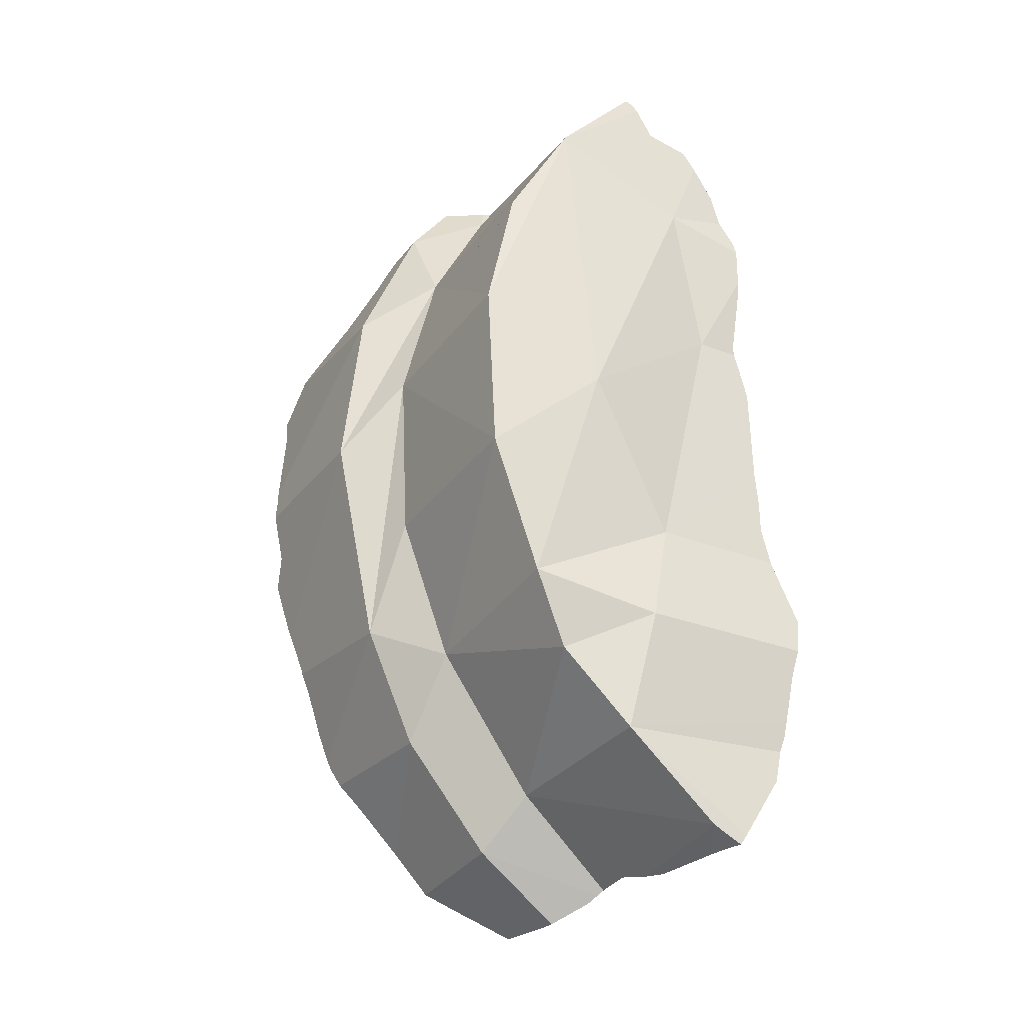
<metadata>
{"format":"obj","ext":"obj","renderer":"f3d","projection":"perspective","resolution":1024,"background":"white","views":[{"elev":-30.0,"azim":-29.7,"up":"+Y"}]}
</metadata>
<code>
v -0.2261 0.005867 0.3416
v -0.2254 0.01208 0.3409
v -0.2252 0.005297 0.4039
v -0.2248 0.009271 0.4038
v -0.2247 0.01889 0.3395
v -0.2244 0.006538 0.4047
v -0.2243 0.007709 0.4044
v -0.224 0.01616 0.4019
v -0.2233 0.02246 0.4037
v -0.2223 -0.01304 0.342
v -0.2206 0.04558 0.4035
v -0.2203 -0.02316 0.3349
v -0.2202 0.04953 0.4012
v -0.2195 0.05215 0.332
v -0.2192 -0.02771 0.3478
v -0.2186 -0.001012 0.4078
v -0.2186 0.06414 0.397
v -0.2183 -0.03129 0.3602
v -0.2179 0.06914 0.4034
v -0.2179 0.06246 0.3263
v -0.2177 0.07002 0.3952
v -0.2176 0.07029 0.3954
v -0.2175 -0.03065 0.4036
v -0.2175 0.06628 0.3425
v -0.2175 0.03564 0.407
v -0.2172 -0.03526 0.3742
v -0.2171 0.07155 0.3731
v -0.2169 0.07333 0.3742
v -0.2167 0.0705 0.3327
v -0.2167 -0.02626 0.405
v -0.2167 -0.04008 0.3498
v -0.2162 -0.04304 0.3393
v -0.2157 -0.03946 0.4
v -0.2157 -0.0395 0.4036
v -0.2156 0.07839 0.339
v -0.2156 -0.0412 0.3881
v -0.2152 -0.04764 0.3407
v -0.215 -0.04277 0.4035
v -0.2145 0.08097 0.3406
v -0.2138 -0.05315 0.3517
v -0.2117 -0.06366 0.3458
v -0.2114 -0.06497 0.3456
v -0.2114 0.08589 0.3819
v -0.2111 -0.06177 0.3931
v -0.211 0.08577 0.4013
v -0.2099 0.08812 0.4038
v -0.2096 -0.06917 0.3888
v -0.2092 0.09189 0.3684
v -0.209 -0.07058 0.4034
v -0.2086 -0.0465 0.4077
v -0.2085 -0.03818 0.4092
v -0.2079 -0.07305 0.3454
v -0.2076 0.06824 0.3247
v -0.2074 0.03214 0.4218
v -0.2064 -0.05046 0.412
v -0.2062 -0.05059 0.4121
v -0.2061 -0.03779 0.4146
v -0.2059 -0.07778 0.3825
v -0.2059 0.09821 0.3932
v -0.2057 0.03515 0.4888
v -0.2049 -0.01974 0.3383
v -0.2046 -0.03652 0.418
v -0.2046 0.1008 0.4041
v -0.2042 -0.08179 0.379
v -0.2042 -0.01607 0.4652
v -0.2042 -0.01442 0.474
v -0.2039 -0.03072 0.4205
v -0.2038 -0.01137 0.4896
v -0.2036 -0.0299 0.4484
v -0.2032 -0.06463 0.3493
v -0.2031 -0.02869 0.49
v -0.2029 -0.03217 0.4455
v -0.2024 -0.03491 0.4206
v -0.2019 0.1083 0.3841
v -0.2012 0.02684 0.4021
v -0.2008 0.1108 0.3845
v -0.2008 -0.08973 0.3428
v -0.2005 -0.08975 0.3717
v -0.2004 0.1111 0.3954
v -0.2 -0.03632 0.3968
v -0.1999 0.05947 0.4873
v -0.1986 0.09956 0.4107
v -0.1979 0.117 0.3975
v -0.1977 0.06868 0.4688
v -0.197 -0.0985 0.3426
v -0.197 -0.05095 0.4213
v -0.1968 0.05868 0.4893
v -0.1966 0.1201 0.3861
v -0.1964 0.1202 0.3987
v -0.1963 0.1203 0.4046
v -0.196 0.1209 0.3862
v -0.1954 -0.1018 0.3425
v -0.195 -0.1016 0.3611
v -0.1949 0.1037 0.4127
v -0.1948 0.08059 0.4766
v -0.1948 0.08093 0.4536
v -0.1941 -0.07629 0.3751
v -0.194 0.05856 0.4899
v -0.1937 0.08495 0.4858
v -0.1935 0.08596 0.4857
v -0.1935 0.08661 0.4467
v -0.1935 0.08703 0.4208
v -0.1933 -0.06078 0.4394
v -0.1929 0.1249 0.4001
v -0.1929 -0.06156 0.4488
v -0.1924 -0.07258 0.4195
v -0.1924 -0.06217 0.4563
v -0.192 -0.06173 0.4752
v -0.192 -0.1087 0.3445
v -0.1918 -0.06069 0.4901
v -0.1914 -0.1092 0.3559
v -0.1907 0.09163 0.4406
v -0.1896 0.08686 0.3834
v -0.1894 -0.1108 0.4009
v -0.1889 0.09501 0.4356
v -0.1879 0.1103 0.4146
v -0.1873 -0.07957 0.4226
v -0.1867 -0.08137 0.424
v -0.1863 -0.08238 0.4227
v -0.1863 -0.08224 0.4246
v -0.1862 0.08648 0.49
v -0.1861 -0.08273 0.4249
v -0.186 -0.07722 0.4901
v -0.1859 -0.08306 0.4248
v -0.1845 -0.1183 0.3481
v -0.1834 0.1062 0.4195
v -0.1828 -0.08756 0.4229
v -0.1817 -0.003158 0.4951
v -0.1816 0.1397 0.4049
v -0.1816 -0.0904 0.4223
v -0.1815 -0.05834 0.4921
v -0.1813 0.1401 0.4044
v -0.1813 0.08666 0.491
v -0.1812 0.1403 0.4049
v -0.1811 -0.05834 0.4922
v -0.1791 0.1275 0.4132
v -0.1784 0.1248 0.4149
v -0.1763 -0.08069 0.4145
v -0.1745 0.07285 0.4632
v -0.1733 -0.1104 0.4174
v -0.173 -0.1027 0.4859
v -0.173 0.1301 0.4163
v -0.1726 -0.09546 0.3496
v -0.1725 -0.1335 0.403
v -0.1718 0.05153 0.495
v -0.1718 0.1247 0.4908
v -0.1716 -0.1346 0.4005
v -0.1712 -0.1049 0.4864
v -0.1709 -0.1224 0.412
v -0.1709 -0.1224 0.412
v -0.1709 -0.1224 0.412
v -0.1704 -0.1366 0.3531
v -0.1701 0.1313 0.4177
v -0.1699 0.07185 0.4943
v -0.1696 0.1333 0.417
v -0.1686 0.07057 0.4946
v -0.1682 -0.0578 0.4587
v -0.1679 0.1394 0.415
v -0.1678 -0.1401 0.354
v -0.1674 0.05096 0.496
v -0.1673 -0.09989 0.4883
v -0.1648 -0.1138 0.4726
v -0.1647 0.004394 0.4992
v -0.1647 -0.1206 0.4194
v -0.1647 0.004431 0.4993
v -0.1646 0.004324 0.4993
v -0.1646 0.004456 0.4993
v -0.1644 -0.1406 0.4066
v -0.1643 0.00454 0.4992
v -0.1643 -0.1446 0.3806
v -0.1642 -0.1153 0.4633
v -0.1638 -0.1407 0.4071
v -0.1635 -0.09407 0.491
v -0.1631 0.1387 0.4178
v -0.162 -0.1184 0.4236
v -0.1615 -0.1144 0.4053
v -0.1605 -0.1209 0.4481
v -0.1602 -0.15 0.4046
v -0.1598 -0.1507 0.3677
v -0.1598 -0.1213 0.4545
v -0.1593 -0.1514 0.3677
v -0.159 -0.1519 0.357
v -0.1588 -0.152 0.357
v -0.1587 0.006475 0.4985
v -0.1568 -0.1424 0.413
v -0.1565 -0.08417 0.4958
v -0.1561 -0.05807 0.4922
v -0.1556 -0.08347 0.4958
v -0.1542 -0.1162 0.4619
v -0.1535 0.1486 0.4179
v -0.1533 0.1485 0.4181
v -0.1529 -0.1416 0.4161
v -0.1525 -0.1325 0.424
v -0.1515 0.1218 0.3924
v -0.1504 -0.1466 0.3591
v -0.1502 -0.13 0.4916
v -0.1484 0.003648 0.4739
v -0.1479 0.05047 0.4972
v -0.1477 -0.1599 0.3648
v -0.145 0.04974 0.4975
v -0.1436 0.1578 0.4445
v -0.1425 -0.08746 0.4985
v -0.1411 -0.08201 0.4977
v -0.1403 -0.1651 0.3702
v -0.1399 0.161 0.4735
v -0.1399 0.16 0.4885
v -0.1398 0.1613 0.4666
v -0.1383 -0.0402 0.4941
v -0.1379 0.158 0.4897
v -0.137 -0.02202 0.3818
v -0.1365 0.1538 0.4914
v -0.1357 -0.1569 0.4137
v -0.1341 0.007179 0.495
v -0.1329 -0.04937 0.4931
v -0.1327 -0.1706 0.3759
v -0.1323 -0.03364 0.4935
v -0.1317 -0.1593 0.414
v -0.1314 -0.08125 0.4976
v -0.1308 0.142 0.4925
v -0.1306 -0.1718 0.3968
v -0.1301 -0.1721 0.4038
v -0.1291 -0.03316 0.493
v -0.1274 -0.08477 0.4737
v -0.1267 -0.03265 0.4931
v -0.1266 0.04712 0.495
v -0.1235 0.09937 0.4955
v -0.1209 -0.1659 0.415
v -0.1189 -0.1635 0.4183
v -0.1182 0.1405 0.4688
v -0.1178 -0.1611 0.4343
v -0.1176 0.02402 0.4932
v -0.1175 -0.1619 0.4205
v -0.1172 -0.1595 0.4918
v -0.1153 0.1377 0.4937
v -0.1149 0.02679 0.4929
v -0.1147 -0.1633 0.4444
v -0.1147 -0.07799 0.4972
v -0.1133 0.05199 0.4933
v -0.1123 -0.03191 0.4931
v -0.112 -0.1642 0.4518
v -0.1113 0.05268 0.4937
v -0.1112 0.04252 0.4929
v -0.1109 0.1305 0.4945
v -0.1088 -0.1642 0.4776
v -0.108 -0.1644 0.484
v -0.1073 0.05043 0.4941
v -0.1067 -0.1649 0.4921
v -0.1044 -0.1616 0.4924
v -0.1035 -0.03146 0.4931
v -0.1034 0.1182 0.4947
v -0.1016 -0.07614 0.4969
v -0.101 -0.1472 0.3841
v -0.09991 0.1058 0.4949
v -0.09942 -0.1403 0.4494
v -0.099 0.0425 0.4929
v -0.09866 0.05868 0.4597
v -0.0962 0.04507 0.4933
v -0.09601 0.09508 0.4978
v -0.09554 0.08964 0.4991
v -0.09549 0.04249 0.4929
v -0.09486 0.07519 0.4981
v -0.09467 0.07001 0.4973
v -0.09268 -0.03113 0.4931
v -0.09205 -0.03048 0.4821
v -0.09053 0.02428 0.493
v -0.08988 -0.01177 0.4931
v -0.08979 -0.01282 0.4931
v -0.0892 -0.1382 0.4921
v -0.08869 -0.03586 0.4931
v -0.08869 -0.02505 0.4931
v -0.0864 -0.1263 0.4919
v -0.0851 -0.04932 0.4931
v -0.08483 -0.1207 0.4929
v -0.08414 -0.1149 0.4939
v -0.08391 -0.05339 0.4936
v -0.08211 -0.0805 0.4627
v -0.08203 -0.09713 0.4969
v -0.08156 -0.06065 0.4947
v -0.07982 -0.08729 0.4985
v -0.07725 -0.07394 0.4966
f 33 38 34
f 80 33 34
f 50 38 33
f 50 33 80
f 38 51 34
f 80 34 51
f 38 50 51
f 50 57 51
f 50 55 62
f 55 50 80
f 50 62 57
f 80 51 57
f 56 55 80
f 55 56 86
f 55 86 62
f 80 86 56
f 57 62 73
f 57 73 80
f 62 86 73
f 65 71 66
f 66 197 65
f 69 71 65
f 65 72 69
f 197 72 65
f 66 71 68
f 68 197 66
f 71 128 68
f 128 197 68
f 69 105 71
f 69 72 105
f 105 107 71
f 107 108 71
f 108 110 71
f 110 131 71
f 71 166 128
f 131 135 71
f 135 166 71
f 72 73 103
f 72 197 73
f 72 103 105
f 73 197 80
f 73 86 103
f 86 80 103
f 80 157 103
f 210 157 80
f 197 210 80
f 157 105 103
f 157 107 105
f 107 157 108
f 110 108 131
f 131 108 157
f 128 166 163
f 163 184 128
f 184 197 128
f 135 131 157
f 187 135 157
f 135 187 166
f 216 187 157
f 157 210 264
f 222 216 157
f 224 222 157
f 224 157 264
f 163 166 165
f 165 169 163
f 169 184 163
f 166 167 165
f 165 167 169
f 166 169 167
f 166 213 169
f 187 208 166
f 166 208 216
f 213 166 222
f 222 166 216
f 184 169 213
f 197 184 213
f 216 208 187
f 197 256 210
f 197 213 231
f 197 231 256
f 210 256 264
f 213 222 231
f 222 224 267
f 231 222 235
f 222 266 235
f 222 267 266
f 239 224 249
f 224 239 267
f 224 264 249
f 256 231 235
f 256 235 255
f 235 260 255
f 265 260 235
f 235 266 265
f 239 249 267
f 249 264 263
f 267 249 263
f 256 255 257
f 255 260 257
f 260 256 257
f 265 256 260
f 264 256 266
f 266 256 265
f 264 269 263
f 267 263 269
f 264 266 267
f 264 267 270
f 264 270 269
f 270 267 269
f 161 162 148
f 161 148 202
f 162 196 148
f 148 196 202
f 168 151 150
f 176 150 151
f 176 168 150
f 176 151 164
f 151 193 164
f 172 151 168
f 172 193 151
f 173 162 161
f 161 202 173
f 171 162 189
f 171 196 162
f 189 162 173
f 175 176 164
f 164 193 175
f 192 172 168
f 192 168 176
f 189 180 171
f 171 180 196
f 192 185 172
f 172 185 193
f 189 173 186
f 173 202 186
f 189 176 175
f 177 189 175
f 193 177 175
f 223 176 189
f 252 192 176
f 276 176 223
f 252 176 276
f 180 189 177
f 193 180 177
f 193 196 180
f 185 192 193
f 189 186 188
f 202 188 186
f 189 188 223
f 202 203 188
f 223 188 203
f 192 212 193
f 252 212 192
f 196 193 233
f 212 217 193
f 217 232 193
f 193 232 230
f 193 230 236
f 193 236 233
f 196 274 202
f 233 248 196
f 248 271 196
f 196 271 274
f 202 218 203
f 218 202 237
f 237 202 279
f 202 274 277
f 277 279 202
f 223 203 218
f 217 212 252
f 217 227 228
f 227 217 252
f 217 228 232
f 223 218 237
f 237 251 223
f 251 276 223
f 228 227 252
f 232 228 252
f 254 230 232
f 236 230 254
f 254 232 252
f 236 240 233
f 240 244 233
f 244 245 233
f 245 247 233
f 233 247 248
f 240 236 254
f 251 237 279
f 240 254 244
f 244 254 245
f 247 245 268
f 245 254 268
f 248 247 268
f 248 268 271
f 280 276 251
f 251 279 280
f 254 252 276
f 276 268 254
f 276 271 268
f 274 271 273
f 276 273 271
f 274 273 276
f 277 274 276
f 280 277 276
f 280 279 277
f 17 2 1
f 1 2 61
f 1 3 8
f 18 3 1
f 17 1 8
f 10 15 1
f 10 1 61
f 15 18 1
f 5 2 17
f 61 2 5
f 3 7 4
f 8 3 4
f 3 6 7
f 16 6 3
f 30 16 3
f 18 26 3
f 23 30 3
f 33 23 3
f 26 36 3
f 36 33 3
f 4 7 8
f 29 14 5
f 5 14 53
f 27 5 17
f 24 5 27
f 24 29 5
f 61 5 53
f 7 6 16
f 8 7 16
f 8 9 11
f 25 9 8
f 11 13 8
f 13 17 8
f 8 16 75
f 25 8 75
f 9 25 11
f 61 15 10
f 13 11 75
f 11 25 75
f 113 17 13
f 113 13 75
f 20 14 29
f 53 14 20
f 18 15 61
f 30 80 16
f 80 75 16
f 28 17 21
f 113 21 17
f 27 17 28
f 61 26 18
f 53 20 29
f 28 21 22
f 113 22 21
f 28 22 43
f 43 22 45
f 113 45 22
f 33 30 23
f 27 113 24
f 29 24 53
f 24 113 53
f 80 36 26
f 80 26 61
f 43 27 28
f 113 27 43
f 80 30 33
f 33 36 80
f 113 43 45
f 61 53 210
f 113 210 53
f 61 210 80
f 80 210 75
f 75 210 113
f 86 80 56
f 106 56 80
f 56 106 86
f 103 80 86
f 157 80 103
f 106 80 138
f 80 210 138
f 80 157 210
f 103 86 118
f 106 117 86
f 86 117 118
f 103 118 105
f 105 157 103
f 105 120 107
f 107 157 105
f 118 120 105
f 138 117 106
f 107 123 108
f 107 108 157
f 120 123 107
f 108 123 110
f 131 108 110
f 157 108 131
f 123 135 110
f 110 135 131
f 117 122 118
f 138 122 117
f 118 122 120
f 120 122 123
f 122 141 123
f 122 138 124
f 124 141 122
f 123 187 135
f 141 161 123
f 123 161 173
f 173 186 123
f 186 188 123
f 123 214 187
f 188 214 123
f 138 127 124
f 175 124 127
f 177 141 124
f 175 177 124
f 138 130 127
f 130 175 127
f 130 138 176
f 130 140 175
f 140 130 176
f 135 157 131
f 187 157 135
f 176 138 210
f 140 149 175
f 176 149 140
f 141 148 161
f 162 148 141
f 171 162 141
f 177 171 141
f 148 162 161
f 151 149 150
f 176 150 149
f 149 151 164
f 149 164 175
f 176 151 150
f 176 164 151
f 187 216 157
f 157 264 210
f 157 216 222
f 157 222 224
f 157 224 264
f 161 162 173
f 171 189 162
f 162 189 173
f 175 164 176
f 177 180 171
f 171 180 189
f 186 173 189
f 189 175 176
f 189 177 175
f 189 176 223
f 210 252 176
f 176 276 223
f 176 252 276
f 189 180 177
f 188 186 189
f 187 214 208
f 187 208 216
f 188 189 223
f 203 214 188
f 188 223 203
f 203 218 214
f 203 223 218
f 208 214 222
f 216 208 222
f 276 252 210
f 276 210 264
f 218 237 214
f 214 239 222
f 237 251 214
f 214 272 239
f 251 278 214
f 214 275 272
f 214 278 275
f 218 223 237
f 222 239 224
f 223 251 237
f 276 251 223
f 224 239 249
f 224 249 264
f 239 272 249
f 249 263 264
f 249 272 263
f 280 251 276
f 251 280 278
f 263 269 264
f 263 272 269
f 264 269 272
f 264 272 275
f 264 275 276
f 276 275 278
f 276 278 280
f 4 8 7
f 4 7 9
f 8 4 9
f 16 6 7
f 6 54 7
f 16 54 6
f 8 16 7
f 9 7 25
f 7 102 25
f 7 54 102
f 8 9 25
f 75 16 8
f 8 25 75
f 13 11 19
f 75 11 13
f 11 102 19
f 75 25 11
f 11 25 102
f 17 13 19
f 113 13 17
f 75 13 113
f 30 51 16
f 80 30 16
f 51 54 16
f 80 16 75
f 17 19 22
f 21 17 22
f 17 21 113
f 22 19 45
f 45 19 46
f 19 102 46
f 113 21 22
f 113 22 45
f 33 23 30
f 23 51 30
f 33 34 23
f 34 51 23
f 33 30 80
f 80 34 33
f 80 51 34
f 45 46 113
f 46 102 82
f 46 82 113
f 51 67 54
f 51 57 62
f 80 57 51
f 62 67 51
f 54 66 60
f 54 60 102
f 65 66 54
f 54 69 65
f 67 69 54
f 73 62 57
f 73 57 80
f 60 66 68
f 68 128 60
f 60 81 84
f 60 87 81
f 60 84 96
f 60 145 87
f 60 96 102
f 128 163 60
f 145 60 160
f 60 165 160
f 60 163 165
f 62 73 67
f 65 197 66
f 65 69 72
f 65 72 197
f 68 66 197
f 67 72 69
f 67 73 72
f 68 197 128
f 197 72 73
f 197 73 80
f 75 210 80
f 210 75 113
f 80 210 197
f 84 81 87
f 82 102 94
f 82 94 116
f 82 194 113
f 82 116 194
f 84 87 98
f 139 96 84
f 84 98 139
f 98 87 145
f 102 126 94
f 94 126 116
f 96 101 102
f 96 112 101
f 139 112 96
f 98 145 139
f 102 101 112
f 102 112 115
f 102 115 126
f 139 115 112
f 113 194 210
f 139 126 115
f 126 194 116
f 139 194 126
f 163 128 184
f 128 197 184
f 139 145 160
f 139 160 198
f 256 194 139
f 139 198 200
f 139 200 225
f 139 225 256
f 165 167 160
f 160 167 198
f 165 163 169
f 169 163 184
f 169 167 165
f 167 169 200
f 167 200 198
f 169 184 242
f 200 169 242
f 197 213 184
f 184 213 231
f 184 231 235
f 184 235 242
f 210 194 256
f 210 256 197
f 213 197 231
f 197 256 231
f 200 242 225
f 225 242 238
f 256 225 238
f 235 231 256
f 235 255 242
f 255 235 256
f 241 238 246
f 256 238 241
f 238 242 246
f 246 257 241
f 257 256 241
f 242 255 246
f 257 246 255
f 257 255 256
f 96 95 101
f 139 95 96
f 99 100 95
f 99 95 121
f 101 95 100
f 95 139 121
f 112 96 101
f 139 96 112
f 99 121 100
f 101 100 146
f 121 146 100
f 112 101 146
f 139 112 115
f 115 112 146
f 139 115 126
f 126 115 153
f 115 146 153
f 116 126 137
f 126 116 194
f 116 137 194
f 121 139 133
f 121 133 146
f 126 153 137
f 139 126 194
f 154 133 139
f 133 154 146
f 137 153 142
f 137 142 194
f 139 198 154
f 139 194 256
f 139 200 198
f 139 225 200
f 256 225 139
f 142 153 155
f 194 142 155
f 153 146 205
f 154 156 146
f 156 198 146
f 198 200 146
f 200 226 146
f 205 146 206
f 146 211 206
f 219 211 146
f 234 219 146
f 226 243 146
f 146 243 234
f 153 174 155
f 153 191 174
f 153 201 191
f 153 207 201
f 153 205 207
f 154 198 156
f 155 174 194
f 174 191 190
f 190 194 174
f 191 194 190
f 229 194 191
f 229 191 201
f 256 194 229
f 200 225 238
f 200 238 226
f 229 201 207
f 206 229 205
f 205 229 207
f 206 211 209
f 209 229 206
f 211 219 209
f 219 229 209
f 229 219 234
f 238 225 256
f 226 238 261
f 226 250 243
f 226 253 250
f 259 253 226
f 226 261 259
f 234 250 229
f 229 250 253
f 229 253 256
f 234 243 250
f 241 238 256
f 261 238 241
f 257 246 241
f 241 246 261
f 257 241 256
f 246 257 261
f 253 258 256
f 259 258 253
f 256 262 257
f 256 258 259
f 256 259 261
f 256 261 262
f 261 257 262
f 31 18 15
f 15 18 61
f 31 15 61
f 18 40 26
f 18 26 61
f 31 40 18
f 26 47 36
f 26 36 80
f 40 47 26
f 26 80 61
f 70 40 31
f 70 31 61
f 36 44 33
f 33 80 36
f 44 80 33
f 36 47 44
f 40 41 42
f 70 41 40
f 47 40 42
f 42 41 70
f 42 58 47
f 52 64 42
f 52 42 70
f 42 64 58
f 97 44 47
f 80 44 97
f 47 58 97
f 52 85 64
f 143 52 70
f 77 85 52
f 143 77 52
f 58 64 97
f 61 210 70
f 61 80 210
f 85 78 64
f 64 78 97
f 70 210 143
f 85 77 143
f 85 93 78
f 93 143 78
f 78 143 97
f 97 210 80
f 92 109 85
f 92 85 143
f 85 111 93
f 109 111 85
f 92 143 109
f 111 143 93
f 143 210 97
f 125 111 109
f 109 143 125
f 125 143 111
f 59 63 83
f 63 59 113
f 83 79 59
f 113 59 79
f 63 82 94
f 82 63 113
f 83 63 90
f 63 94 90
f 113 79 83
f 82 116 94
f 194 82 113
f 194 116 82
f 83 90 89
f 113 83 89
f 89 90 104
f 113 89 104
f 94 116 90
f 104 90 132
f 116 137 90
f 132 90 129
f 90 136 129
f 137 136 90
f 113 104 194
f 194 104 132
f 137 116 194
f 194 132 129
f 194 129 136
f 194 136 137
f 143 70 61
f 70 210 61
f 61 210 143
f 143 210 70
f 12 15 10
f 61 12 10
f 10 15 61
f 61 15 12
f 144 176 147
f 147 178 144
f 168 150 144
f 150 176 144
f 178 168 144
f 170 178 147
f 195 170 147
f 195 147 176
f 168 176 150
f 178 172 168
f 168 172 192
f 168 192 176
f 181 178 170
f 179 181 170
f 179 170 195
f 178 185 172
f 172 185 192
f 192 252 176
f 176 252 195
f 181 204 178
f 178 192 185
f 178 212 192
f 178 204 215
f 178 217 212
f 220 178 215
f 178 221 217
f 178 220 221
f 181 179 195
f 199 181 195
f 181 199 204
f 192 212 252
f 252 199 195
f 252 204 199
f 252 215 204
f 212 217 252
f 220 215 252
f 217 221 227
f 217 227 252
f 252 221 220
f 252 227 221
f 87 81 84
f 84 81 95
f 81 87 121
f 81 99 95
f 81 121 99
f 87 84 98
f 84 95 96
f 139 84 96
f 84 139 98
f 87 98 156
f 87 154 121
f 154 87 156
f 96 95 139
f 99 121 95
f 121 139 95
f 145 98 139
f 98 145 160
f 156 98 160
f 133 139 121
f 121 154 133
f 154 139 133
f 160 145 139
f 139 154 198
f 198 160 139
f 198 154 156
f 160 198 156
f 33 49 38
f 38 50 33
f 44 49 33
f 33 80 44
f 50 80 33
f 49 50 38
f 47 49 44
f 44 97 47
f 80 97 44
f 58 49 47
f 47 97 58
f 49 55 50
f 49 56 55
f 56 49 106
f 64 49 58
f 64 114 49
f 106 49 117
f 114 119 49
f 49 119 117
f 55 80 50
f 55 56 80
f 80 56 106
f 97 64 58
f 97 78 64
f 78 114 64
f 93 114 78
f 93 78 143
f 78 97 143
f 80 210 97
f 80 106 138
f 138 210 80
f 111 114 93
f 111 93 143
f 97 210 143
f 106 117 138
f 152 114 111
f 125 111 143
f 125 152 111
f 149 119 114
f 147 144 114
f 144 150 114
f 114 170 147
f 150 149 114
f 152 170 114
f 117 119 118
f 117 118 122
f 117 122 138
f 119 120 118
f 118 120 122
f 119 124 120
f 127 124 119
f 119 130 127
f 149 130 119
f 120 124 122
f 122 124 138
f 124 127 138
f 195 125 143
f 195 152 125
f 127 130 138
f 138 130 176
f 149 140 130
f 130 140 176
f 176 210 138
f 176 140 149
f 195 143 252
f 143 210 252
f 176 144 147
f 176 150 144
f 147 170 195
f 176 147 195
f 176 149 150
f 152 159 179
f 195 159 152
f 152 179 170
f 159 182 179
f 195 182 159
f 179 195 170
f 195 252 176
f 252 210 176
f 182 181 179
f 195 179 181
f 182 183 181
f 181 183 199
f 195 181 199
f 195 183 182
f 195 199 183
f 43 45 59
f 45 43 113
f 113 43 59
f 113 59 45
f 32 15 12
f 12 15 61
f 61 32 12
f 37 31 15
f 61 15 31
f 32 37 15
f 37 41 31
f 31 41 40
f 31 40 70
f 61 31 70
f 37 32 61
f 70 41 37
f 70 37 61
f 70 40 41
f 132 129 134
f 194 129 132
f 129 158 134
f 136 142 129
f 194 136 129
f 129 142 155
f 129 155 158
f 158 132 134
f 194 132 158
f 137 142 136
f 194 137 136
f 142 137 194
f 155 142 194
f 155 174 158
f 174 155 194
f 194 158 174
f 24 27 35
f 113 27 24
f 29 24 35
f 53 24 29
f 113 24 53
f 35 27 28
f 27 43 28
f 113 43 27
f 28 39 35
f 48 39 28
f 48 28 43
f 39 29 35
f 53 29 39
f 39 48 113
f 53 39 113
f 48 43 113
f 76 74 59
f 74 113 59
f 76 59 79
f 59 113 79
f 194 74 76
f 113 74 194
f 76 79 83
f 76 83 88
f 76 88 194
f 83 79 113
f 88 83 89
f 89 83 113
f 91 88 89
f 88 91 194
f 91 89 104
f 113 104 89
f 91 104 132
f 91 132 194
f 194 104 113
f 194 132 104
f 74 48 43
f 113 43 48
f 74 43 59
f 113 59 43
f 113 48 74
f 74 59 113
f 45 46 63
f 113 46 45
f 59 45 63
f 45 59 113
f 46 82 63
f 113 82 46
f 113 59 63
f 113 63 82

</code>
